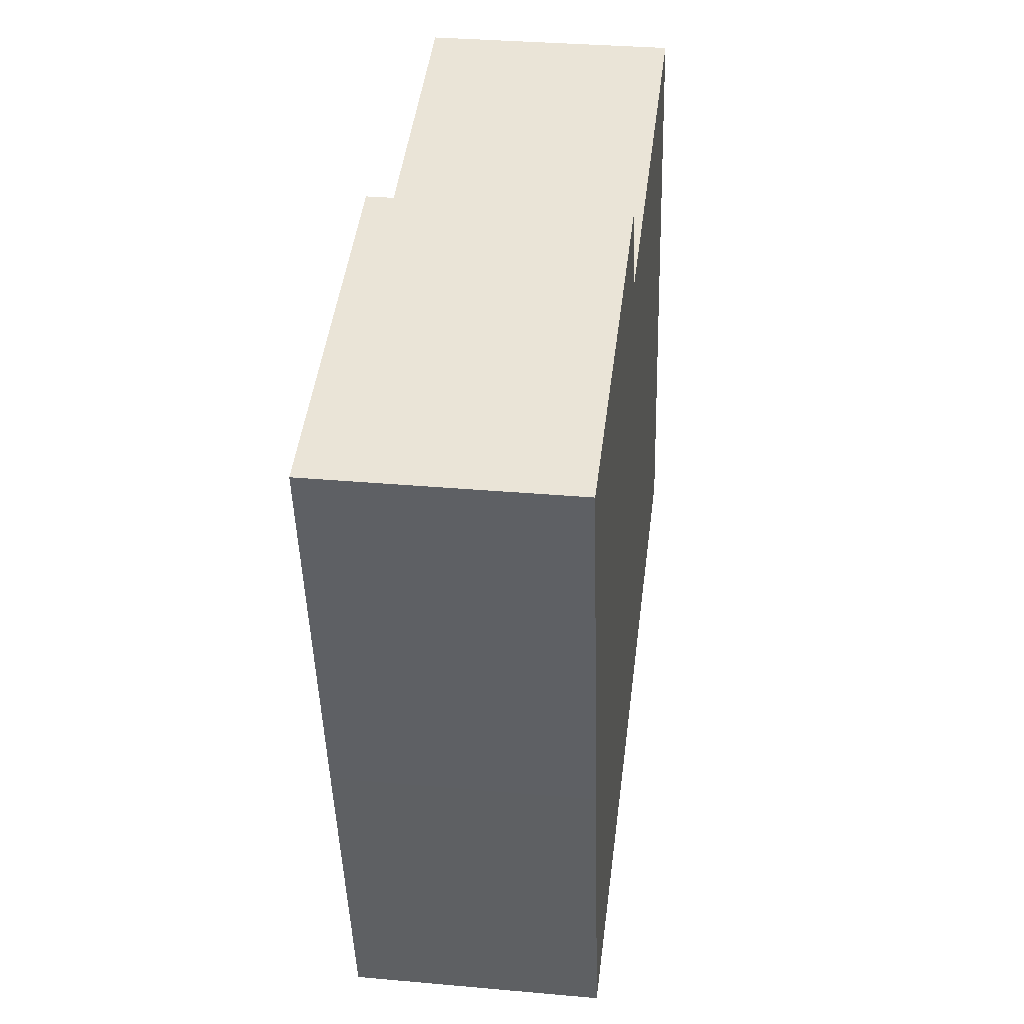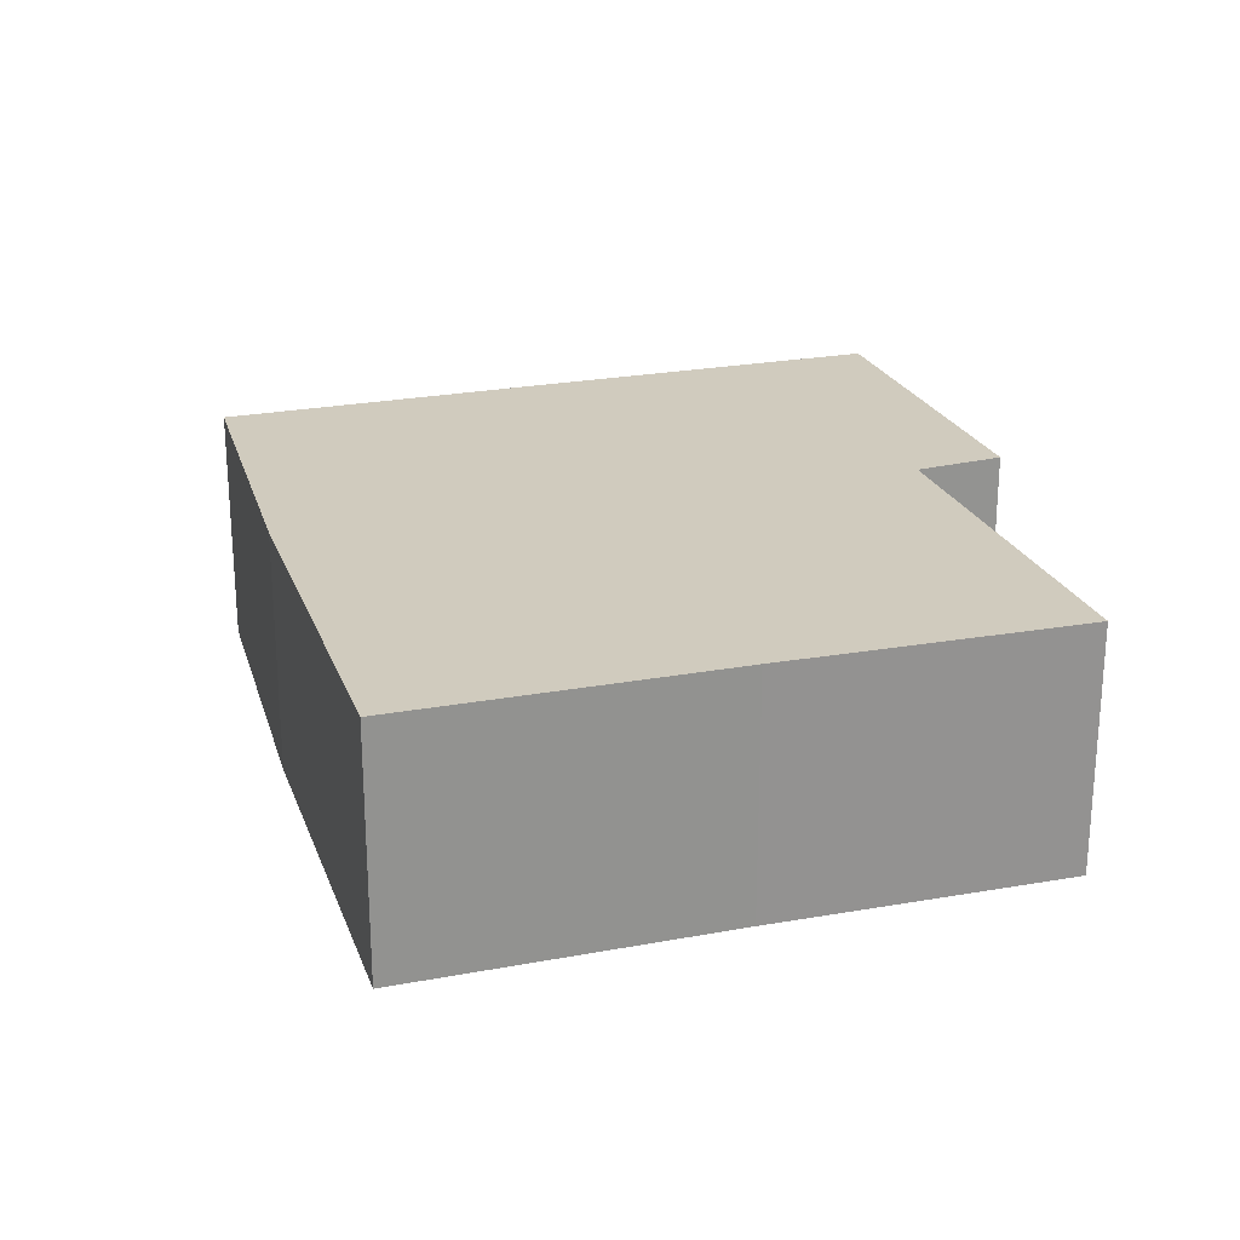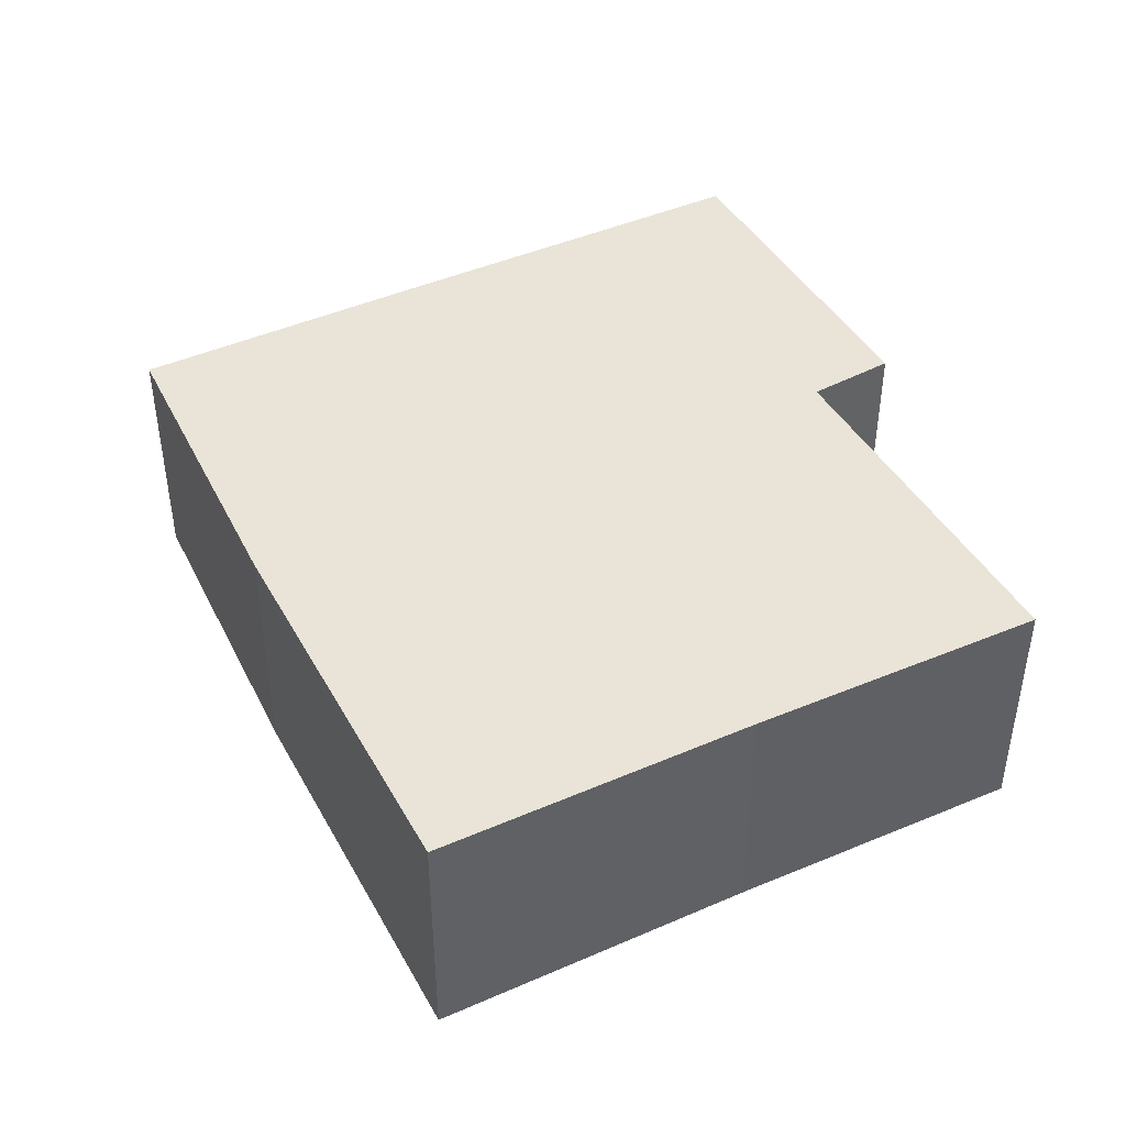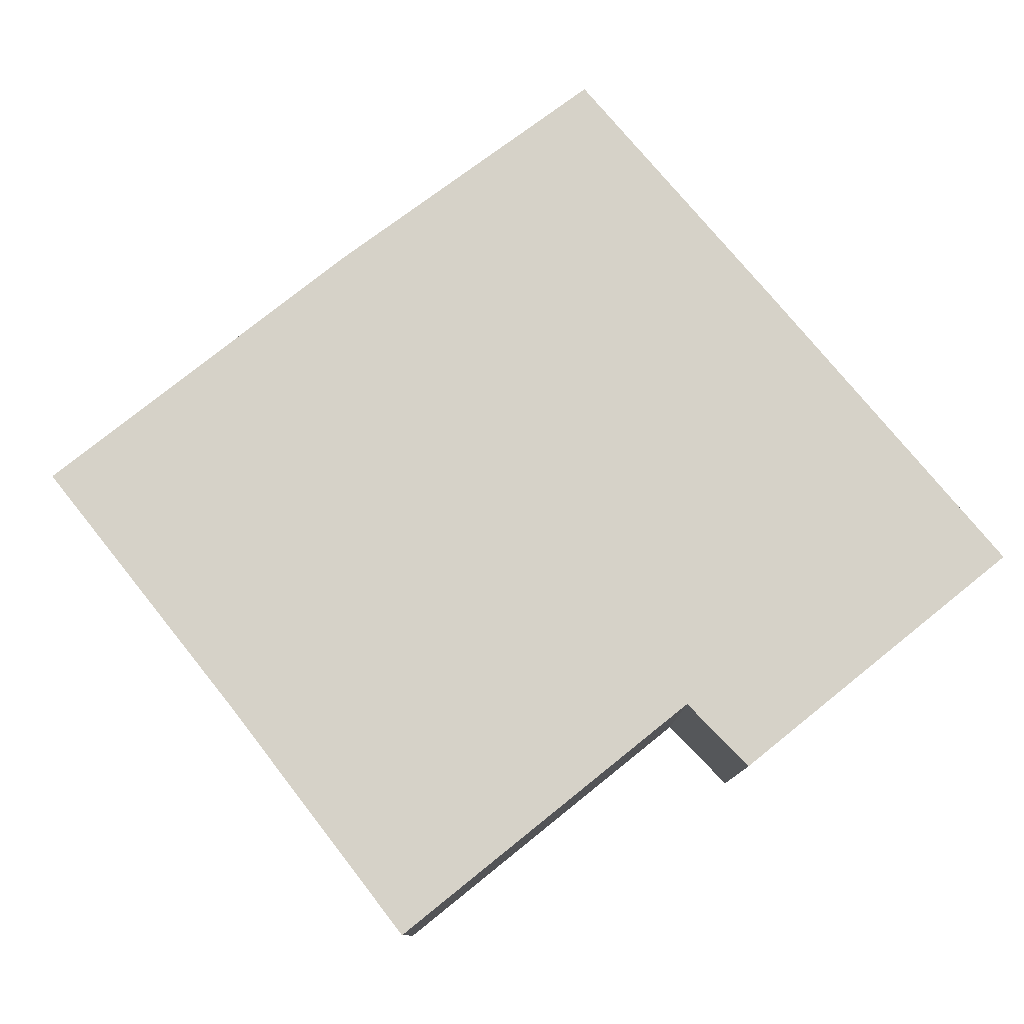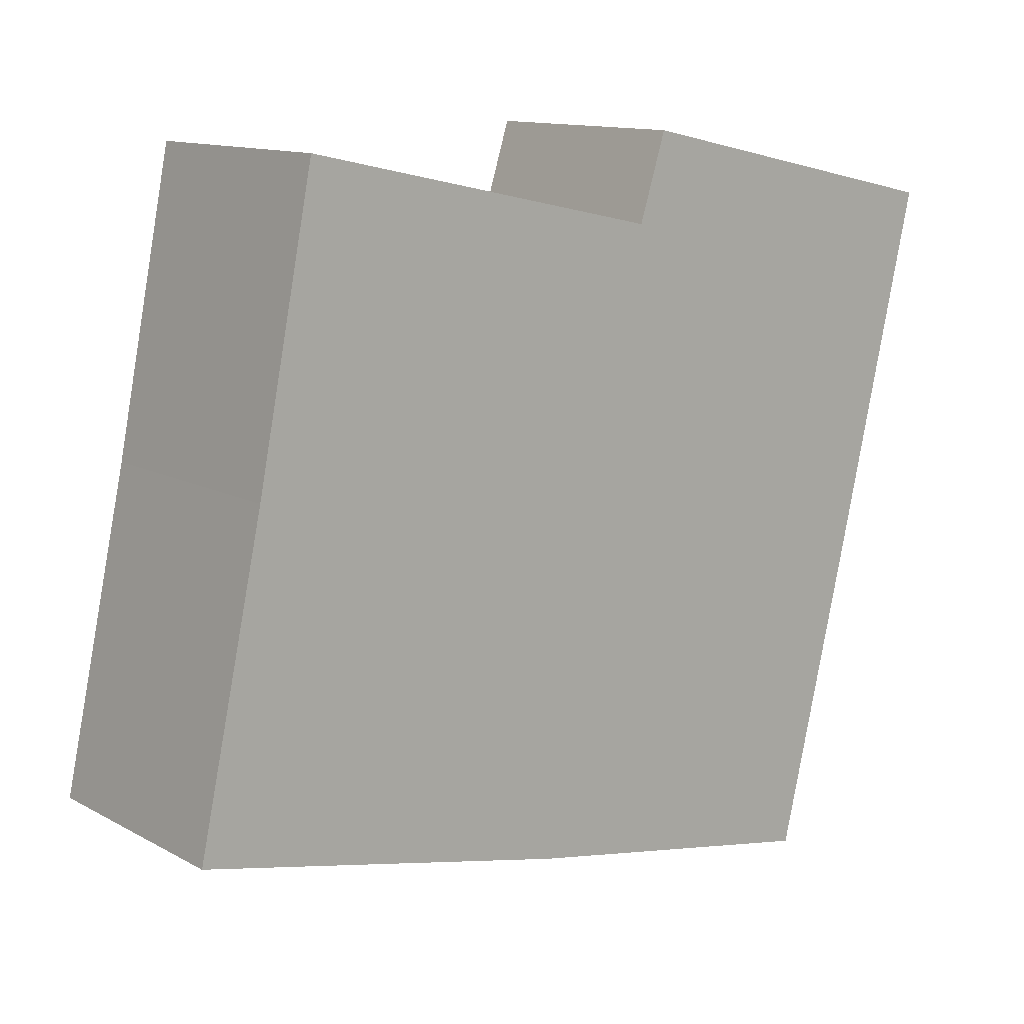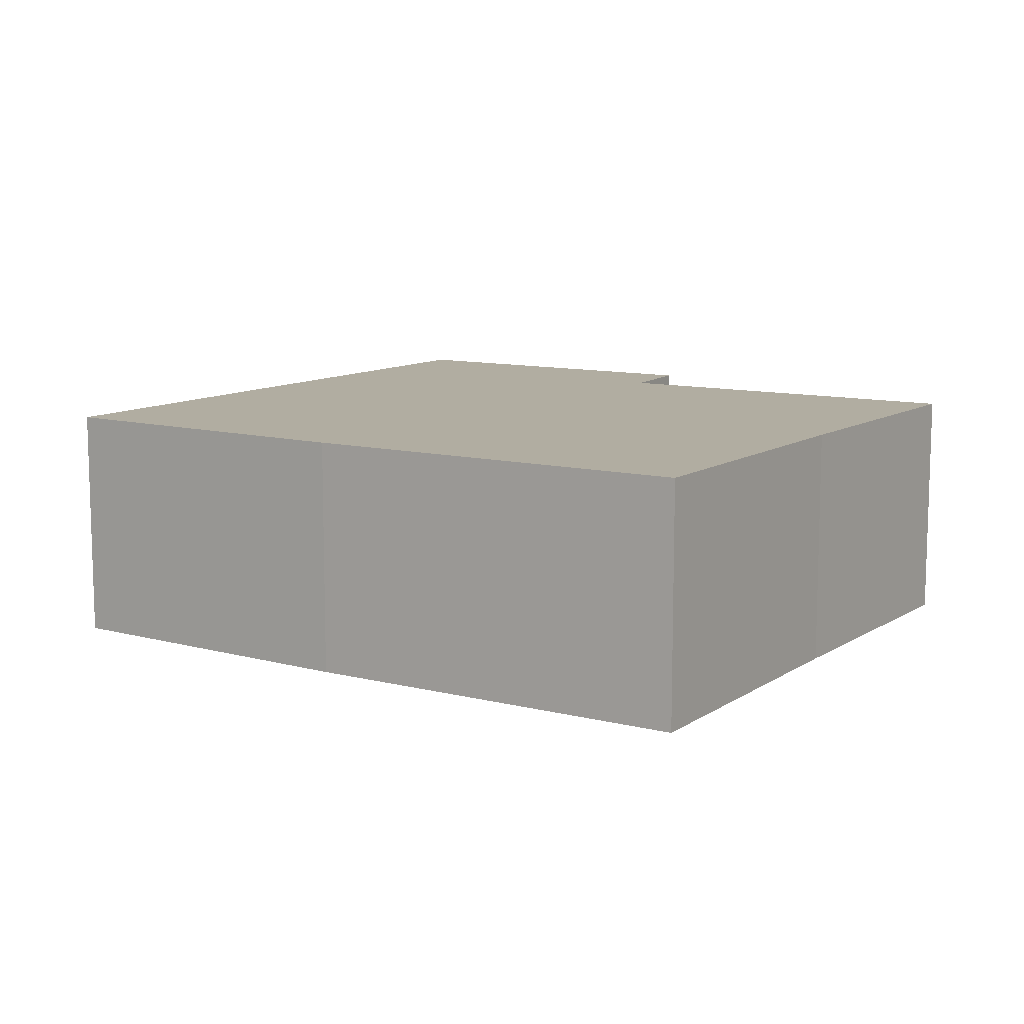
<metadata>
{"format":"obj","ext":"obj","renderer":"f3d","projection":"perspective","resolution":1024,"background":"white","views":[{"elev":32.7,"azim":97.1,"up":"+Z"},{"elev":23.3,"azim":-95.2,"up":"+Y"},{"elev":42.8,"azim":-105.0,"up":"+Y"},{"elev":78.0,"azim":-26.5,"up":"+Y"},{"elev":12.4,"azim":-38.9,"up":"+Z"},{"elev":10.4,"azim":-135.2,"up":"+Y"}]}
</metadata>
<code>
v  0.704 2.446 3.237
v  4.029 2.446 -0.867
v  0 2.446 1.498e-16
v  7.424 2.446 -1.475
v  1.31 2.446 6.266
v  8.193 2.446 1.758
v  5.173 2.446 5.431
v  9.068 2.446 5.547
v  5.456 2.446 6.329
v  7.424 9.032e-17 -1.475
v  8.193 -1.076e-16 1.758
v  9.068 -3.397e-16 5.547
v  4.029 5.309e-17 -0.867
v  0 0 0
v  0.704 -1.982e-16 3.237
v  1.31 -3.837e-16 6.266
v  5.173 -3.326e-16 5.431
v  5.456 -3.875e-16 6.329
g defaultobject
f 1 2 3
f 2 1 4
f 4 1 5
f 4 5 6
f 6 5 7
f 6 7 8
f 8 7 9
f 6 10 4
f 10 6 11
f 11 6 8
f 11 8 12
f 10 2 4
f 2 10 13
f 13 3 2
f 3 13 14
f 14 1 3
f 1 14 15
f 1 15 5
f 5 15 16
f 17 9 7
f 9 17 18
f 16 7 5
f 7 16 17
f 18 8 9
f 8 18 12
f 13 15 14
f 15 13 10
f 15 10 16
f 16 10 11
f 16 11 17
f 17 11 12
f 17 12 18

</code>
